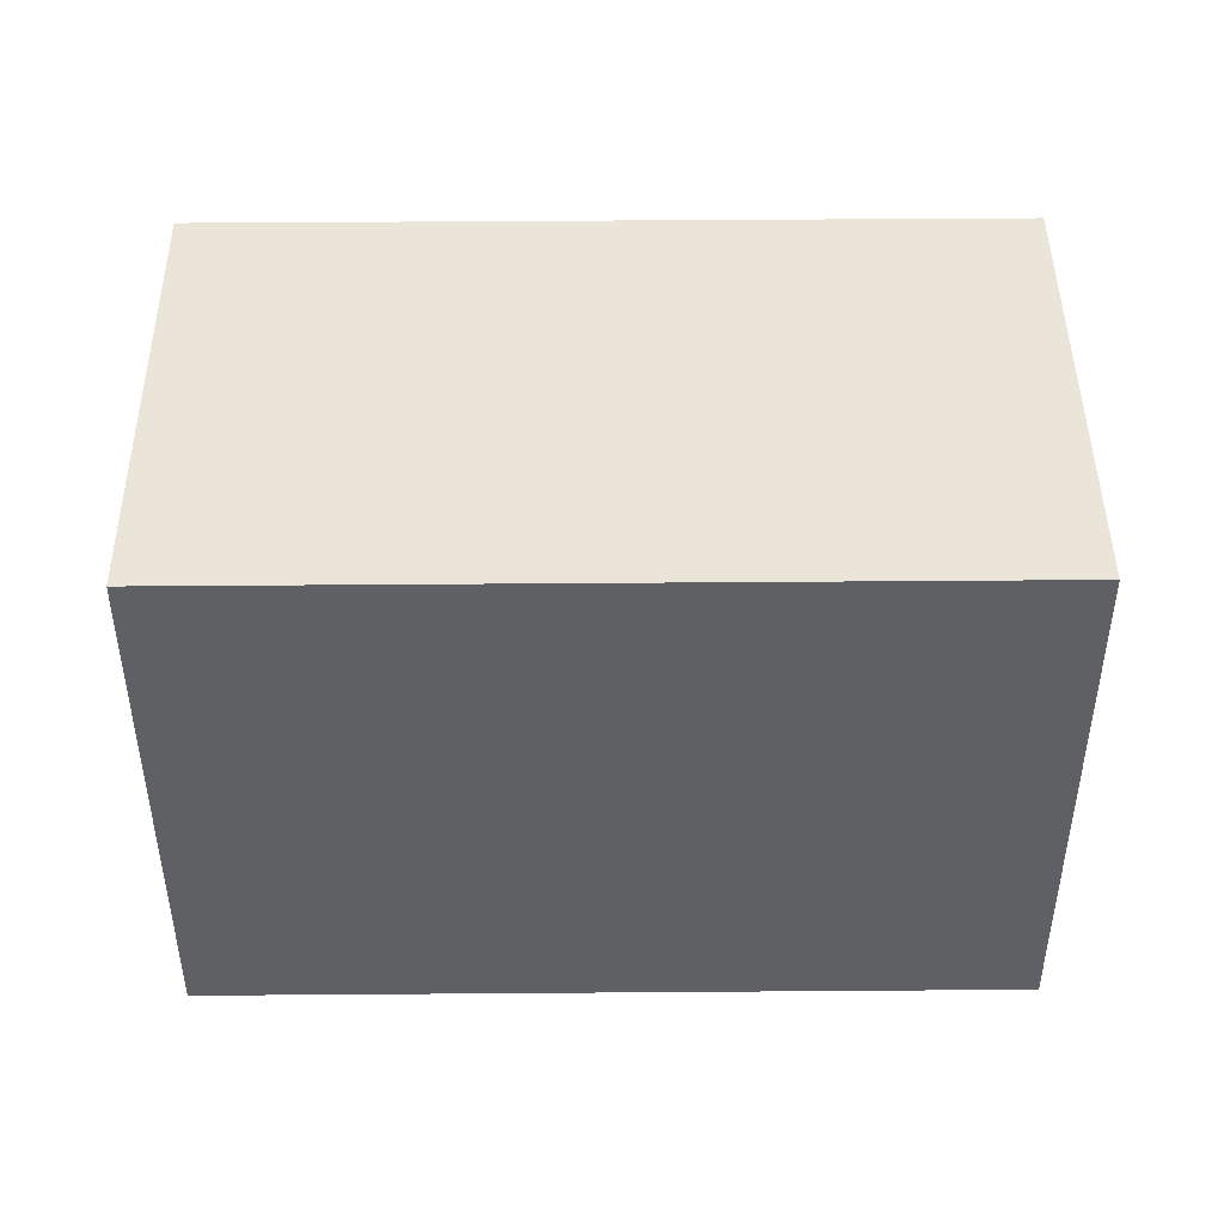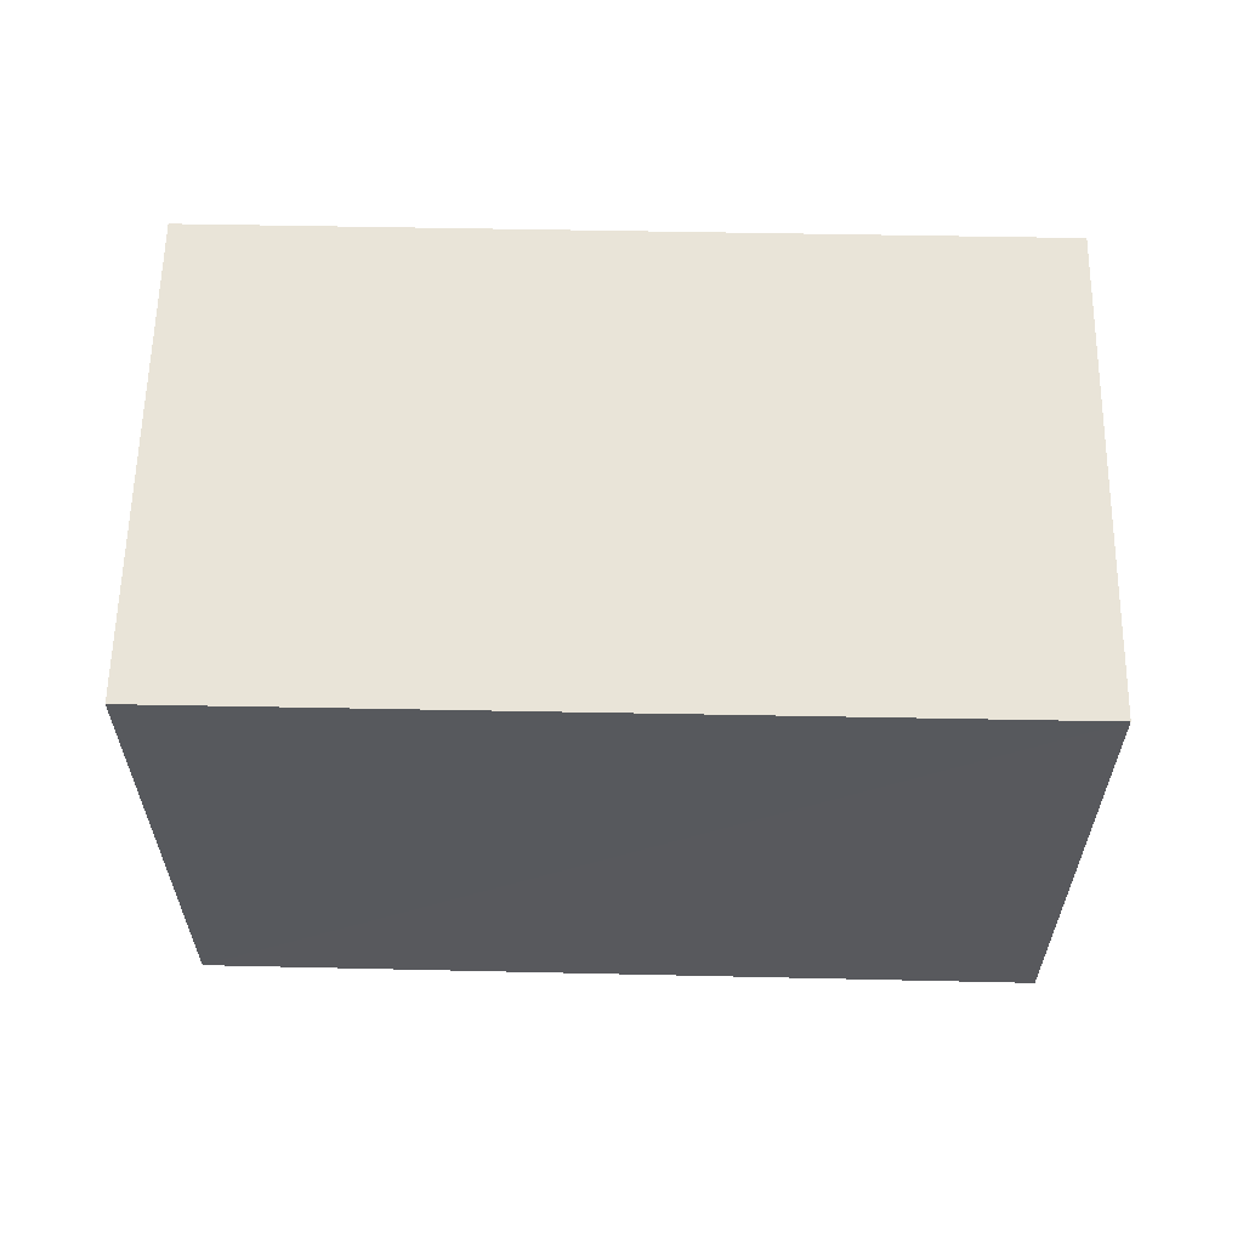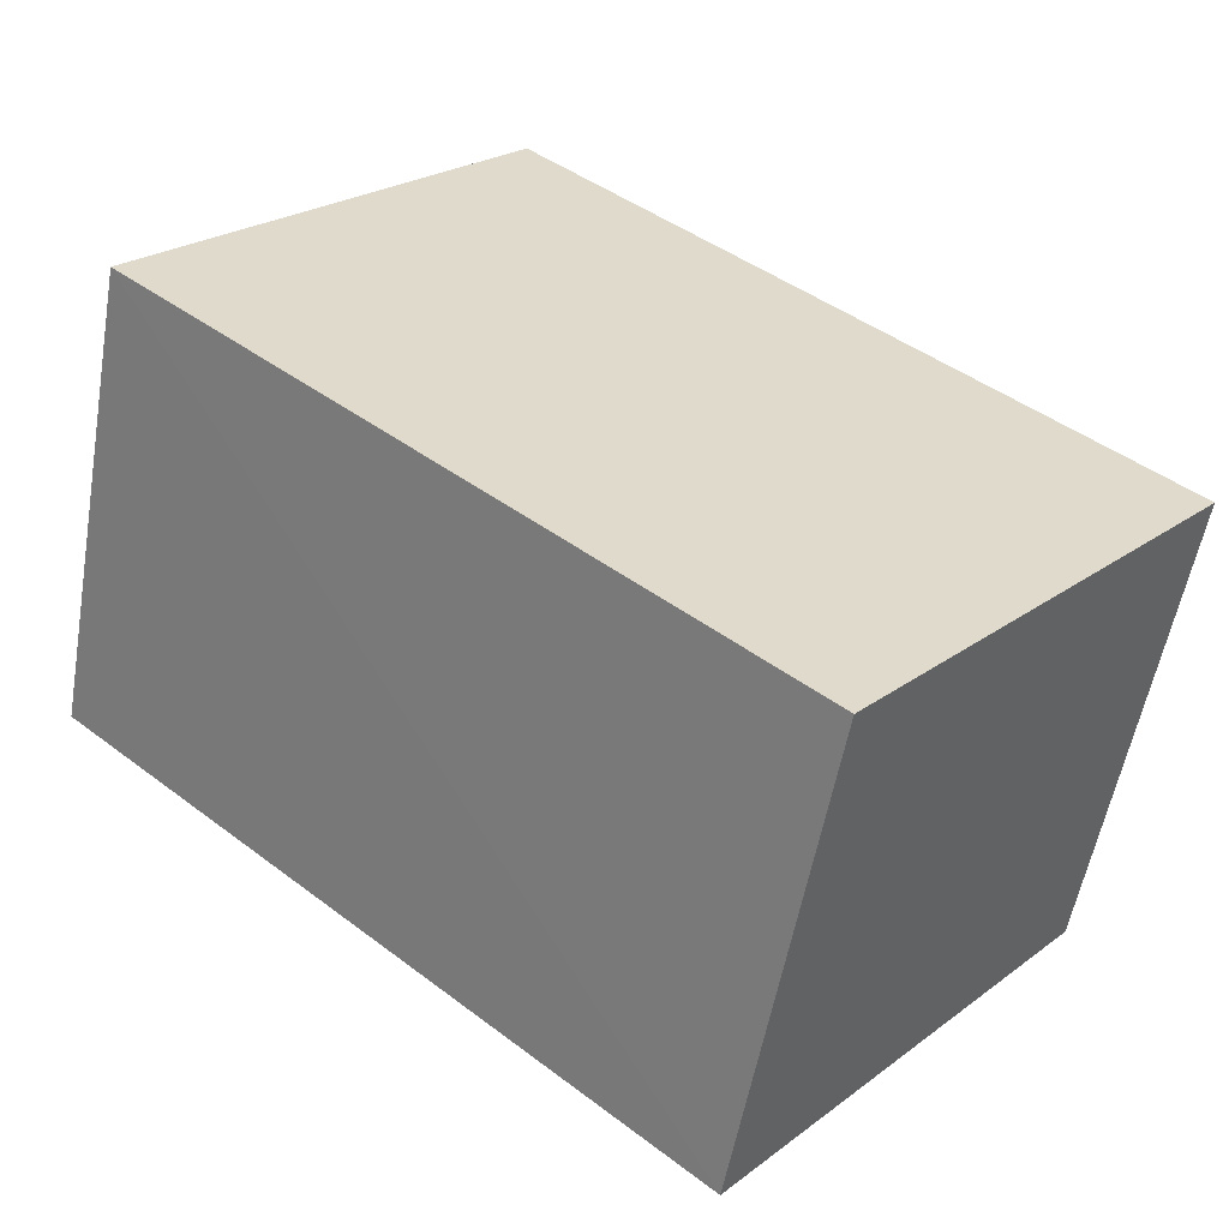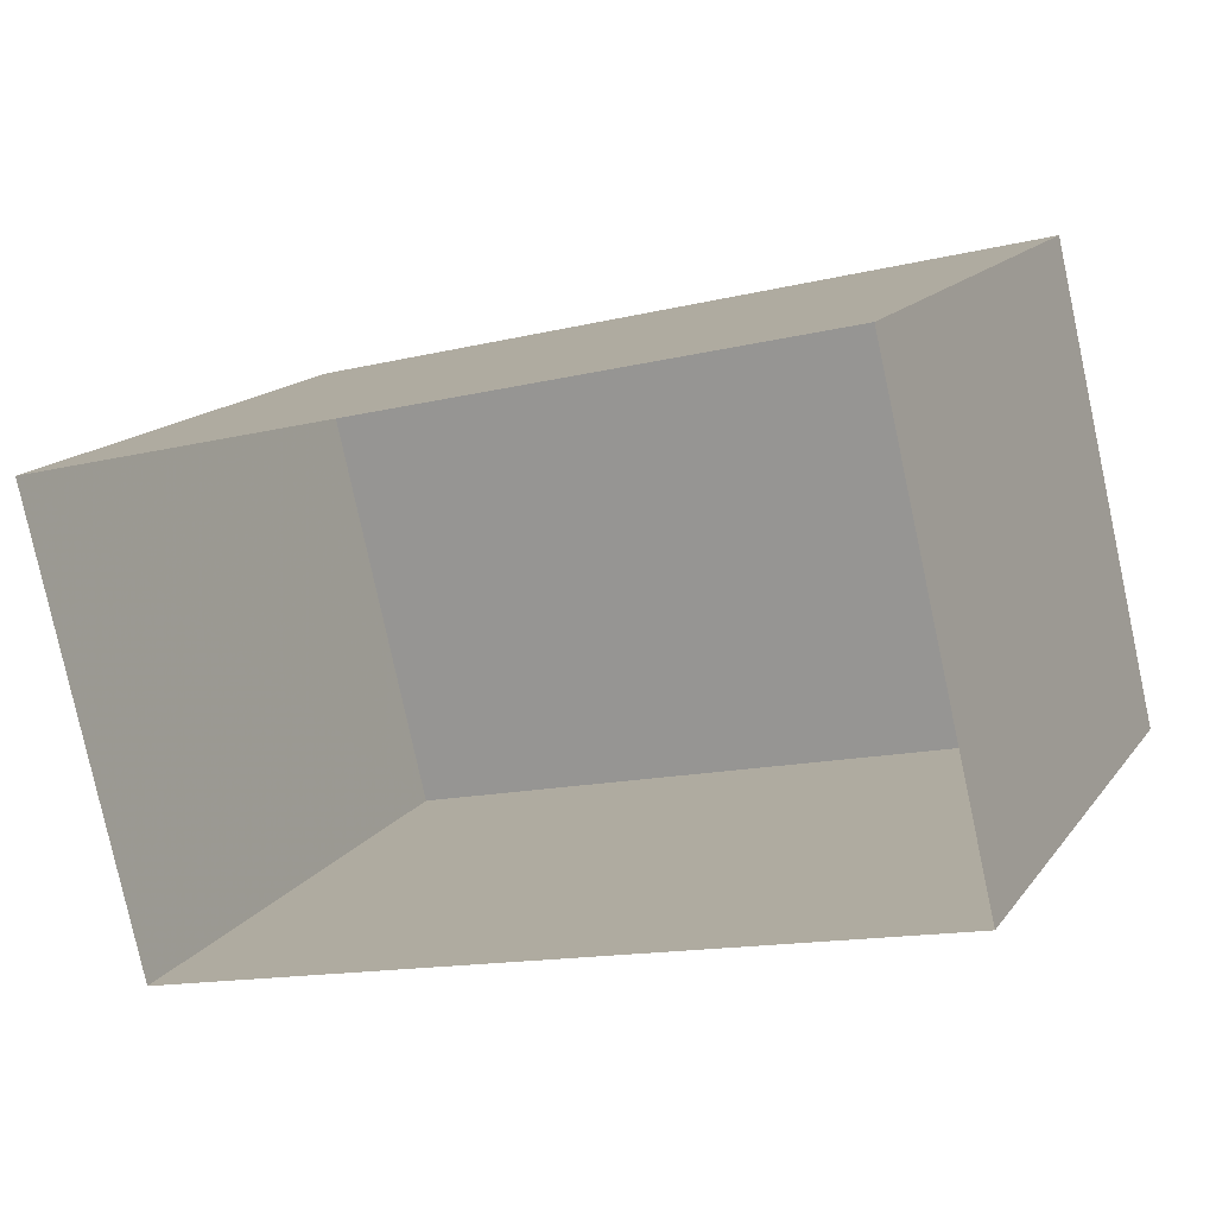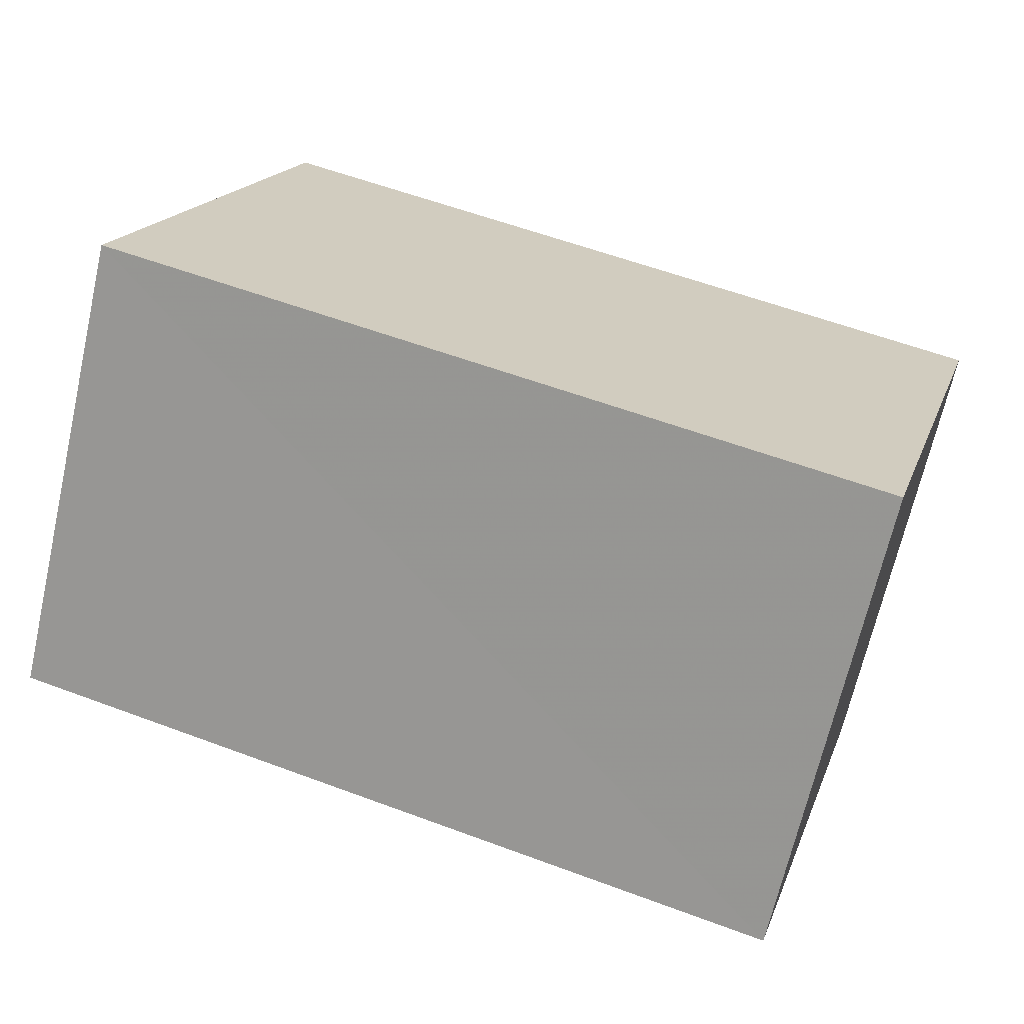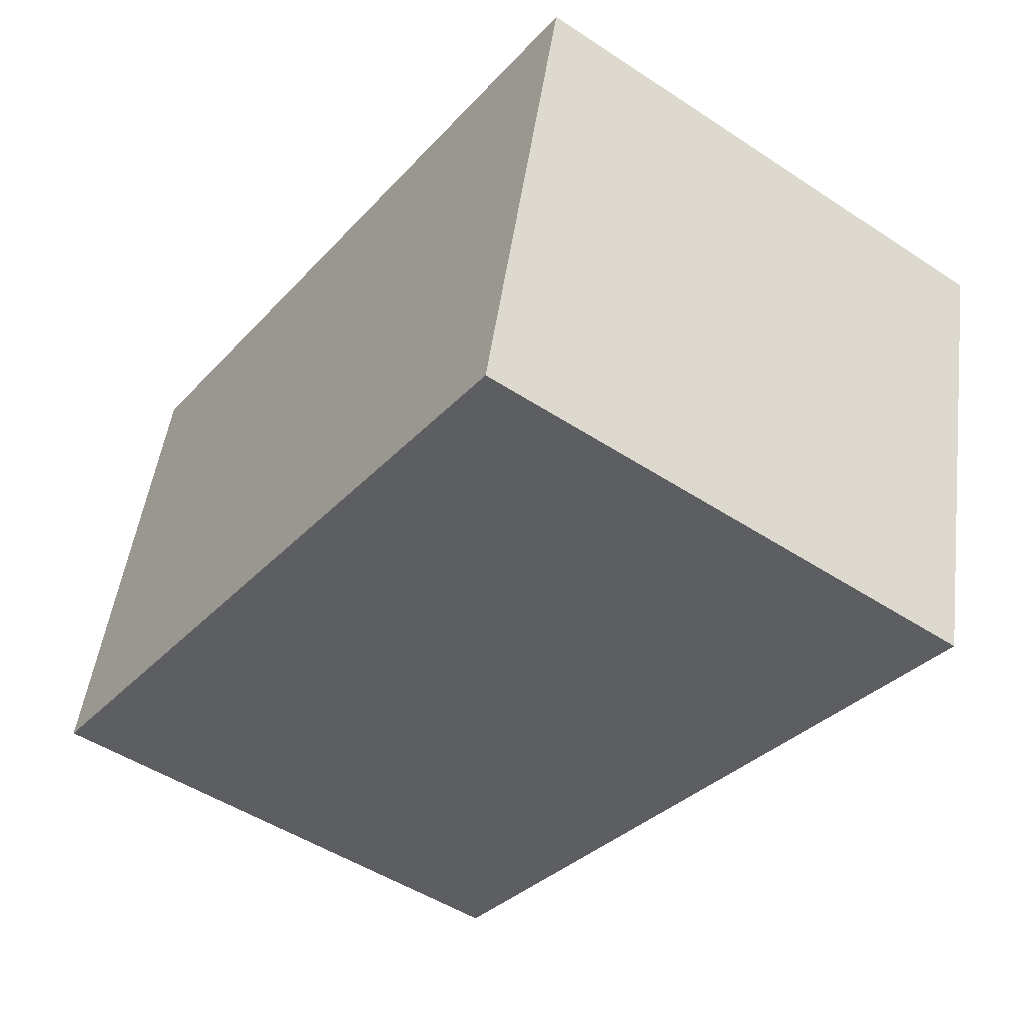
<metadata>
{"format":"obj","ext":"obj","renderer":"f3d","projection":"perspective","resolution":1024,"background":"white","views":[{"elev":45.2,"azim":166.1,"up":"+Z"},{"elev":60.3,"azim":167.6,"up":"+Z"},{"elev":23.6,"azim":39.6,"up":"+Y"},{"elev":15.5,"azim":-156.2,"up":"+Y"},{"elev":17.7,"azim":16.3,"up":"+Y"},{"elev":-49.4,"azim":54.0,"up":"+Y"}]}
</metadata>
<code>
v -8.824e+04 -9.871e+04 9.262
v -8.825e+04 -9.87e+04 9.262
v -8.824e+04 -9.87e+04 9.263
v -8.825e+04 -9.871e+04 9.262
v -8.825e+04 -9.87e+04 12.27
v -8.824e+04 -9.871e+04 12.27
v -8.824e+04 -9.87e+04 12.28
v -8.825e+04 -9.871e+04 12.27
f 1 2 3
f 1 4 2
f 5 6 7
f 5 8 6
f 6 1 3
f 7 6 3
f 8 4 1
f 6 8 1
f 5 2 4
f 8 5 4
f 5 3 2
f 5 7 3

</code>
